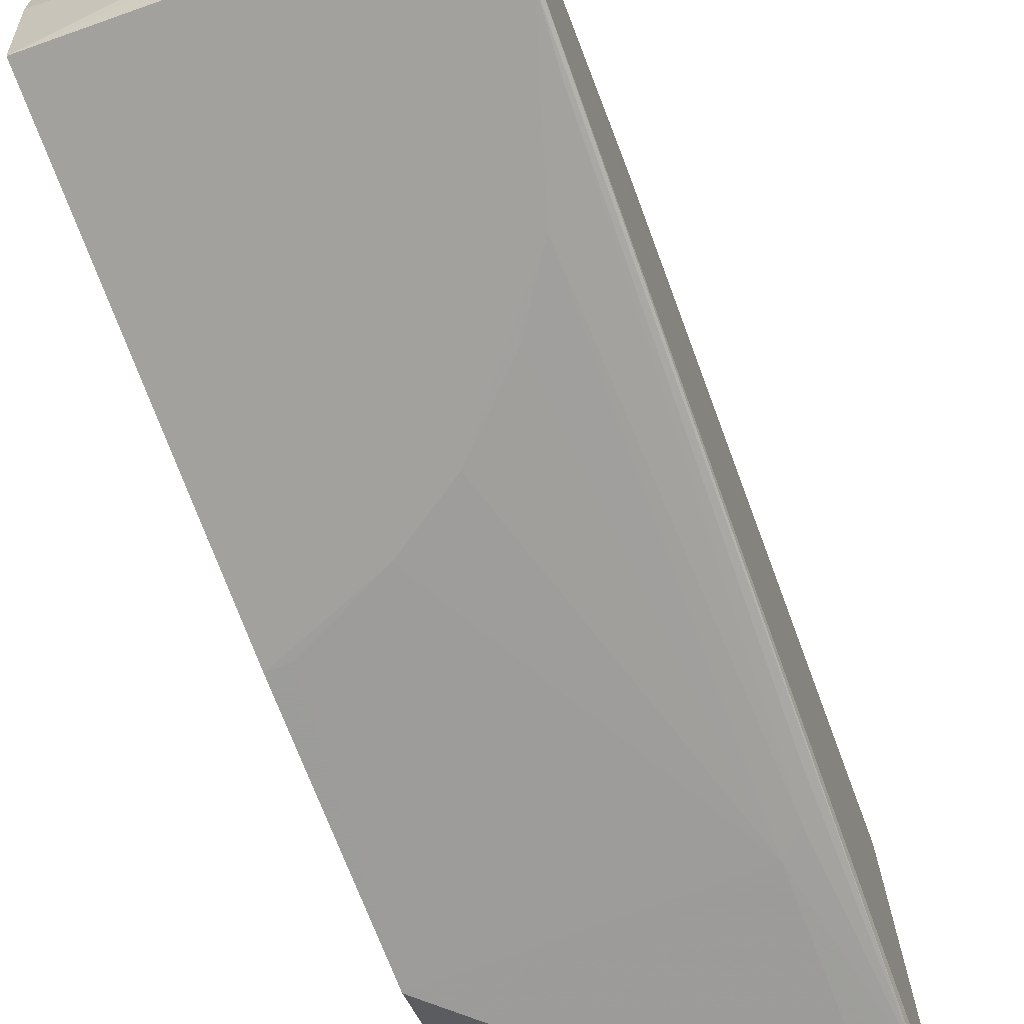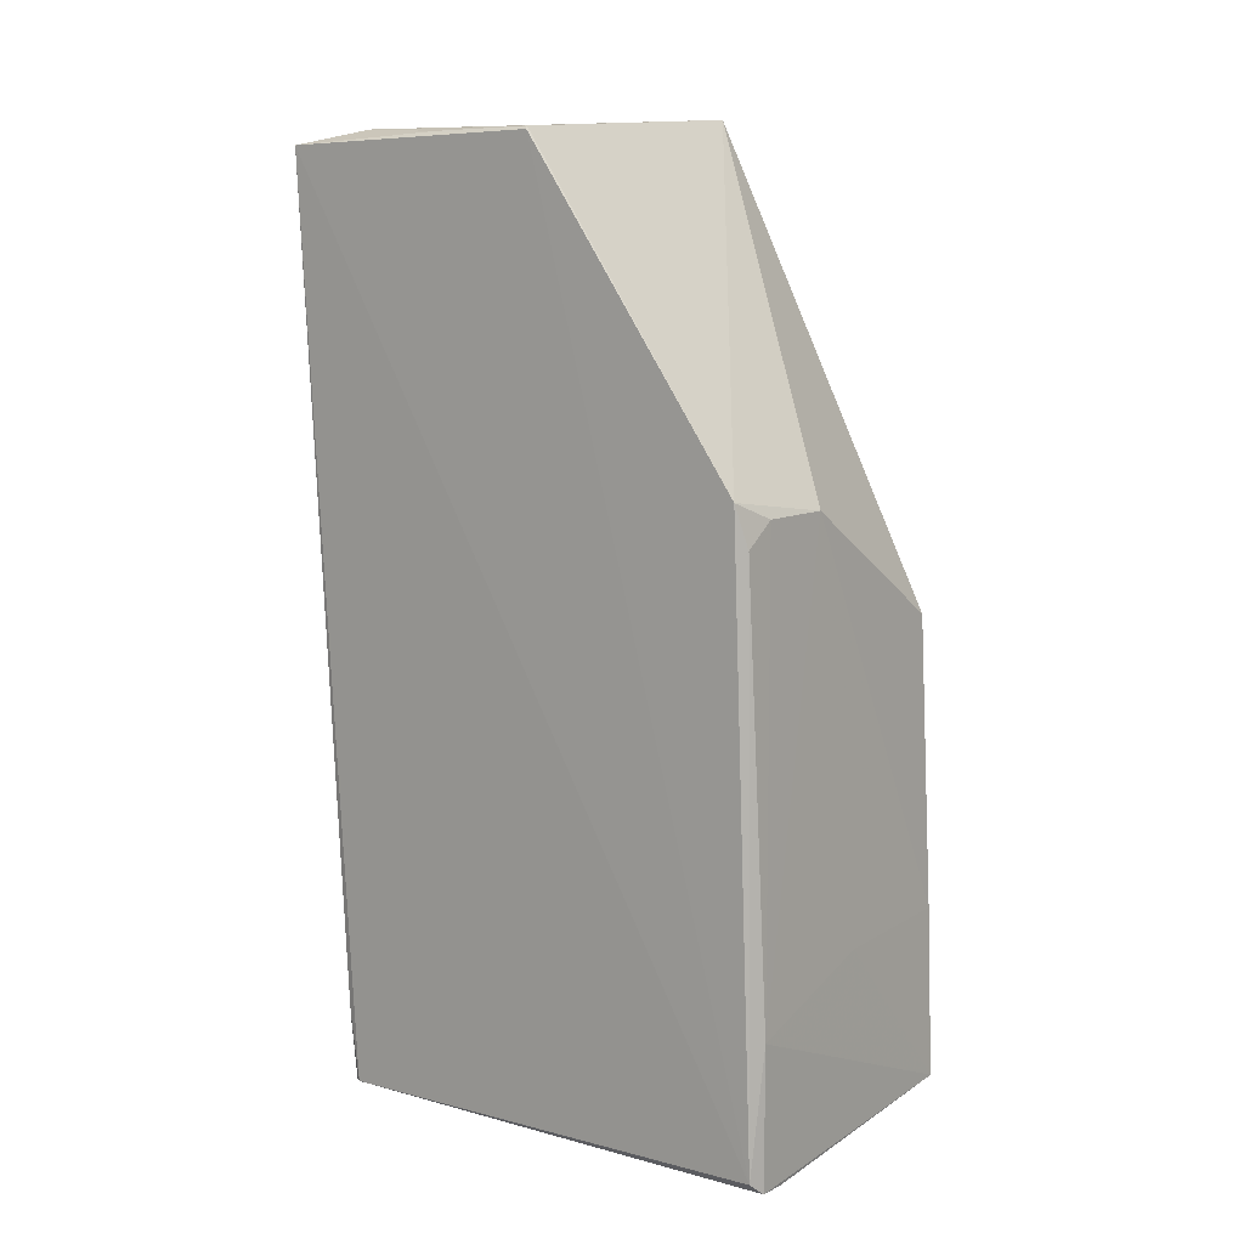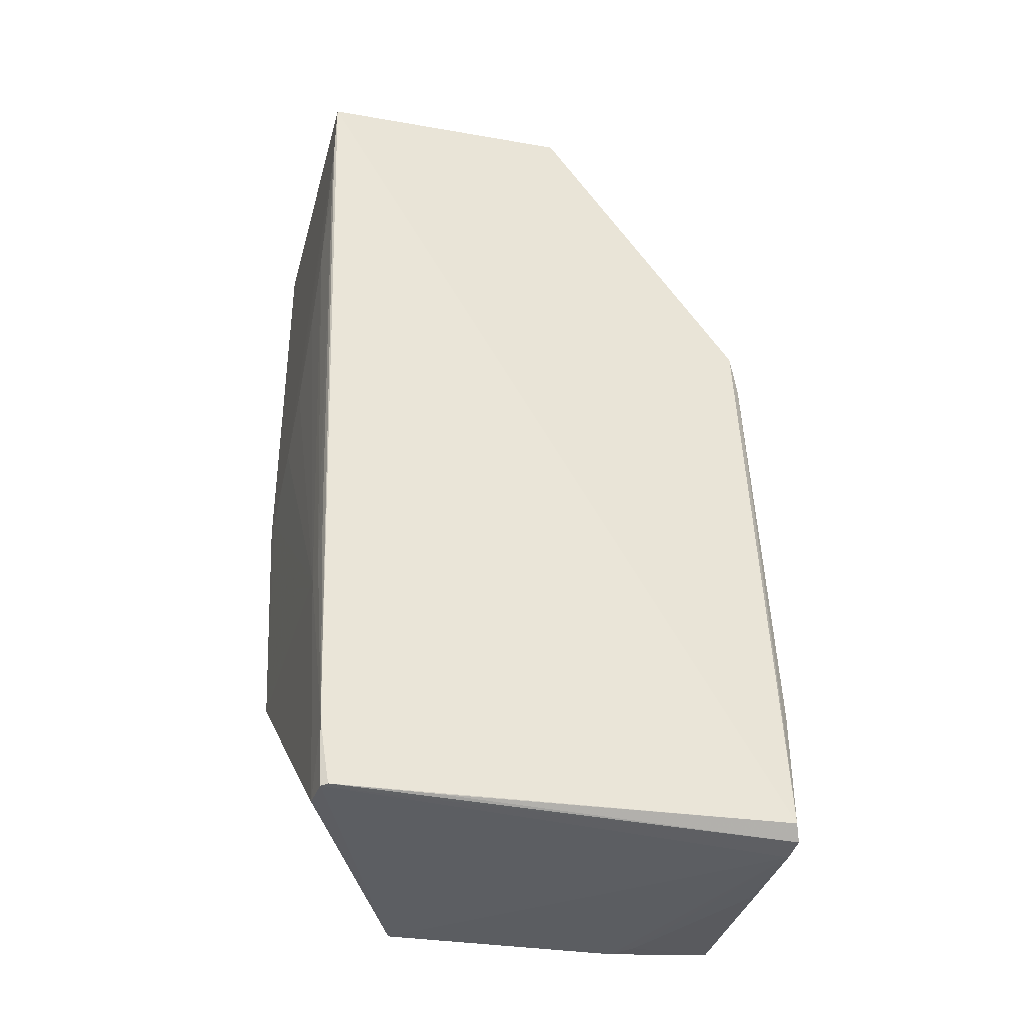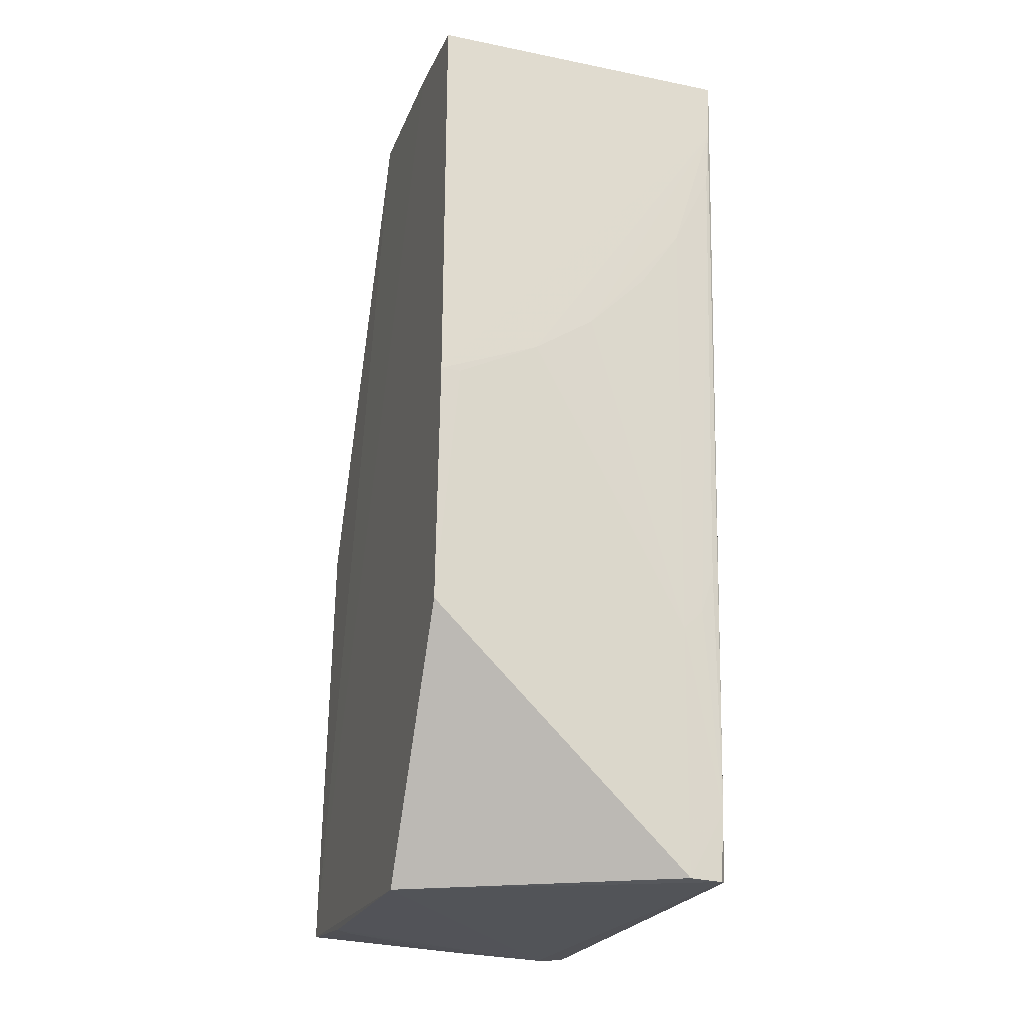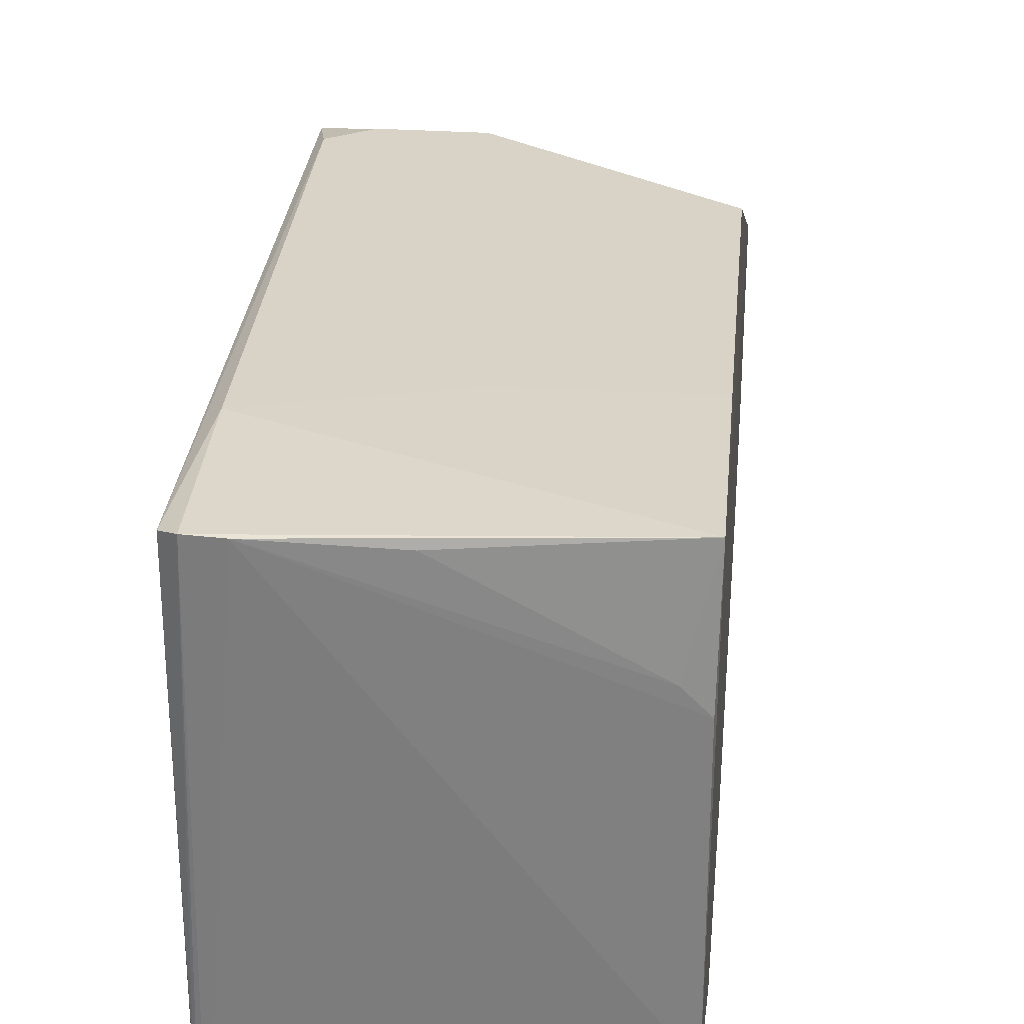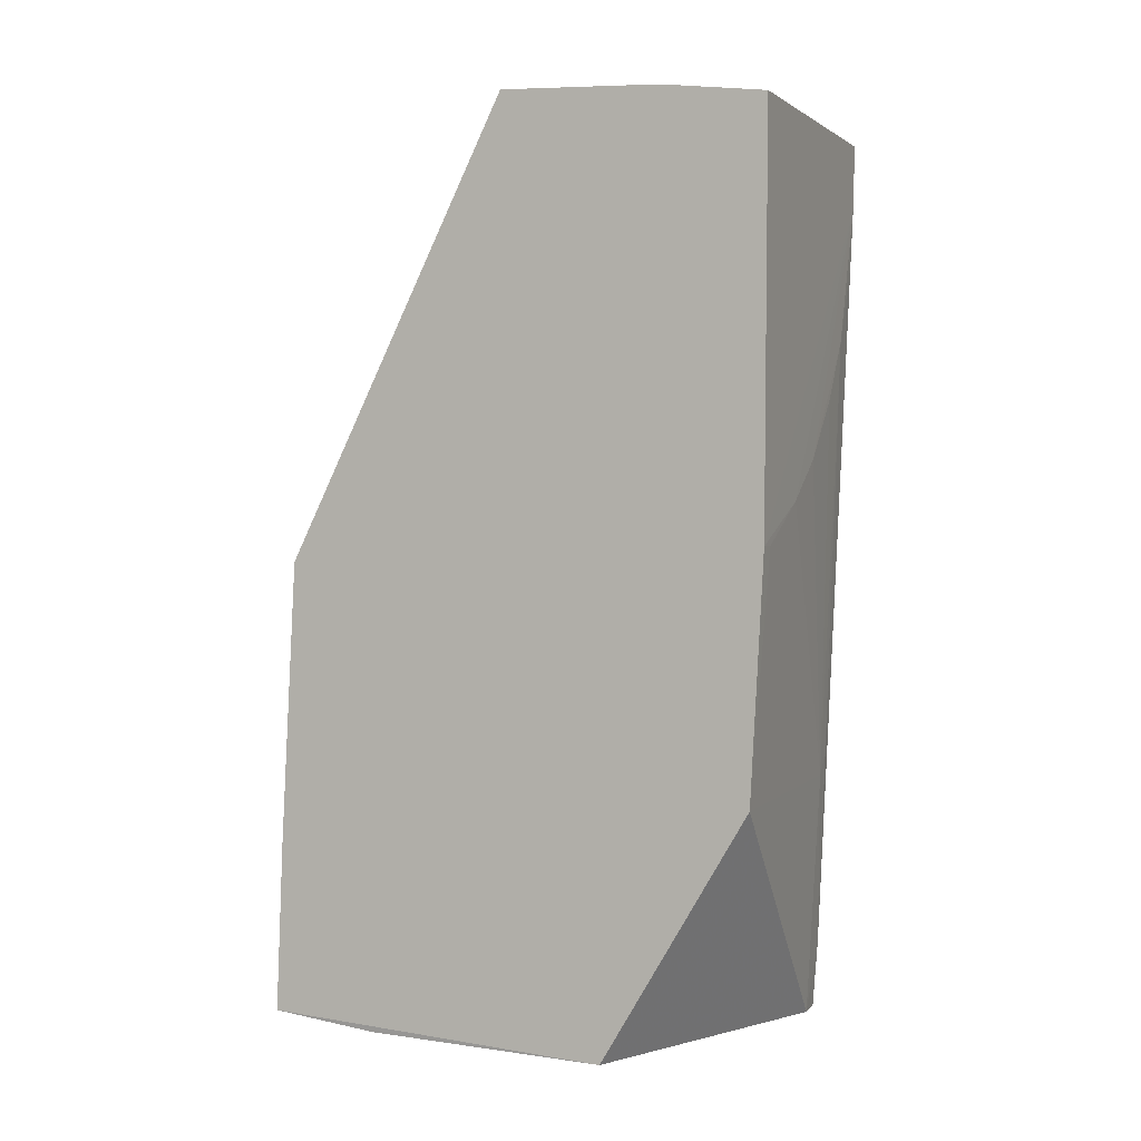
<metadata>
{"format":"obj","ext":"obj","renderer":"f3d","projection":"perspective","resolution":1024,"background":"white","views":[{"elev":-72.2,"azim":20.1,"up":"+Y"},{"elev":11.7,"azim":125.5,"up":"+Z"},{"elev":-37.4,"azim":75.5,"up":"+Z"},{"elev":-23.8,"azim":-17.3,"up":"+Z"},{"elev":30.9,"azim":-174.7,"up":"+Y"},{"elev":2.2,"azim":-67.3,"up":"+Z"}]}
</metadata>
<code>
v 0.08311 0.001234 0.1167
v 0.08372 -0.03214 0.1147
v 0.08336 0.03109 0.003042
v 0.04449 0.03277 0.002925
v 0.04464 -0.01924 0.1169
v 0.07811 -0.02771 0.0007616
v 0.07779 0.02926 0.07596
v 0.08344 0.001394 0.1164
v 0.07958 -0.02428 0.1165
v 0.08292 -0.02656 0.0007644
v 0.04463 -0.0305 0.03227
v 0.08165 0.03186 0.01909
v 0.04465 0.001208 0.1177
v 0.08314 0.02806 0.0783
v 0.04469 -0.0324 0.1152
v 0.08308 -0.01153 0.1162
v 0.08268 -0.02791 0.009169
v 0.07802 0.03185 0.001184
v 0.0446 -0.03216 0.06307
v 0.04468 -0.01172 0.0005177
v 0.04465 0.03195 0.02436
v 0.06522 -0.02428 0.1167
v 0.06775 0.0294 0.07564
v 0.08216 0.0293 0.0732
v 0.08231 -0.02737 0.0006424
v 0.08159 0.03185 0.001444
v 0.07273 -0.03198 0.08105
v 0.07779 -0.02955 0.03232
v 0.04472 0.01904 0.001409
v 0.0626 0.03183 0.02432
v 0.04487 0.03009 0.06044
v 0.08296 -0.01435 0.001145
v 0.05742 -0.03209 0.06822
v 0.08283 -0.0319 0.09907
v 0.06525 0.03139 0.001574
v 0.0833 -0.03211 0.1066
v 0.06509 -0.03204 0.07335
v 0.04717 -0.03211 0.06307
v 0.08038 -0.02947 0.03486
v 0.04725 0.02157 0.001461
v 0.07787 -0.032 0.08875
v 0.08205 -0.02948 0.04007
f 8 2 3
f 10 3 2
f 13 9 1
f 13 4 5
f 14 1 8
f 14 13 1
f 14 8 3
f 15 2 9
f 16 9 2
f 16 1 9
f 16 8 1
f 16 2 8
f 17 10 2
f 19 5 4
f 19 4 11
f 19 15 5
f 20 11 4
f 20 6 11
f 22 13 5
f 22 9 13
f 22 15 9
f 22 5 15
f 23 14 7
f 23 13 14
f 23 7 12
f 24 12 7
f 24 7 14
f 24 14 3
f 24 3 12
f 25 17 6
f 25 10 17
f 25 6 20
f 25 20 18
f 26 25 18
f 26 10 25
f 26 12 3
f 26 18 4
f 26 4 12
f 28 11 6
f 28 6 17
f 29 20 4
f 29 18 20
f 30 12 4
f 30 4 21
f 30 23 12
f 30 21 23
f 31 21 4
f 31 4 13
f 31 23 21
f 31 13 23
f 32 26 3
f 32 3 10
f 32 10 26
f 35 4 18
f 36 19 33
f 36 2 15
f 36 15 19
f 36 17 2
f 37 33 28
f 37 28 27
f 37 36 33
f 38 33 19
f 38 19 11
f 38 11 28
f 38 28 33
f 39 28 17
f 40 29 4
f 40 4 35
f 40 35 18
f 40 18 29
f 41 34 36
f 41 39 34
f 41 27 28
f 41 28 39
f 41 37 27
f 41 36 37
f 42 39 17
f 42 34 39
f 42 36 34
f 42 17 36

</code>
